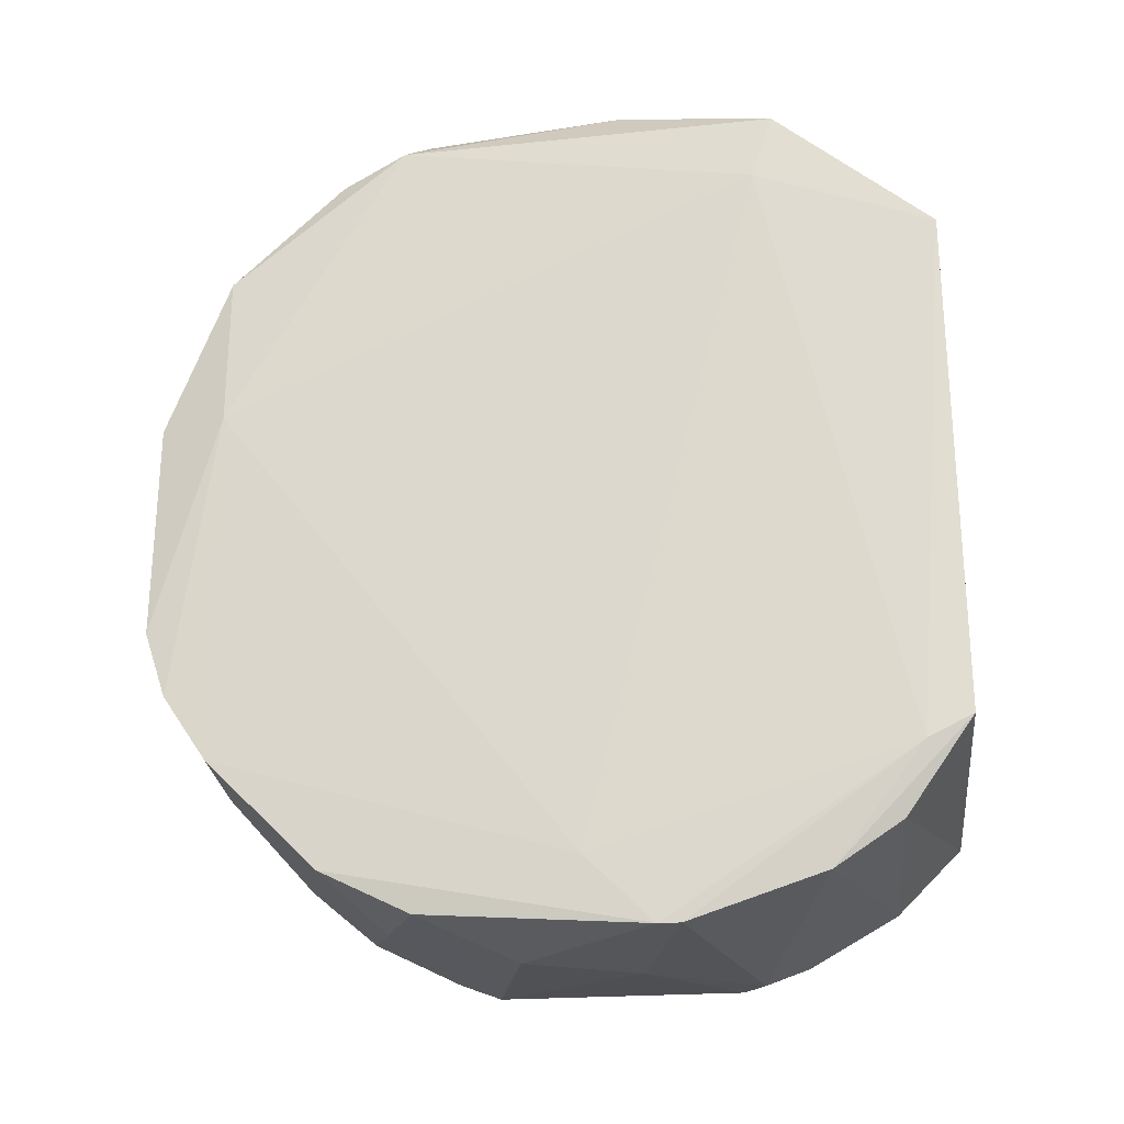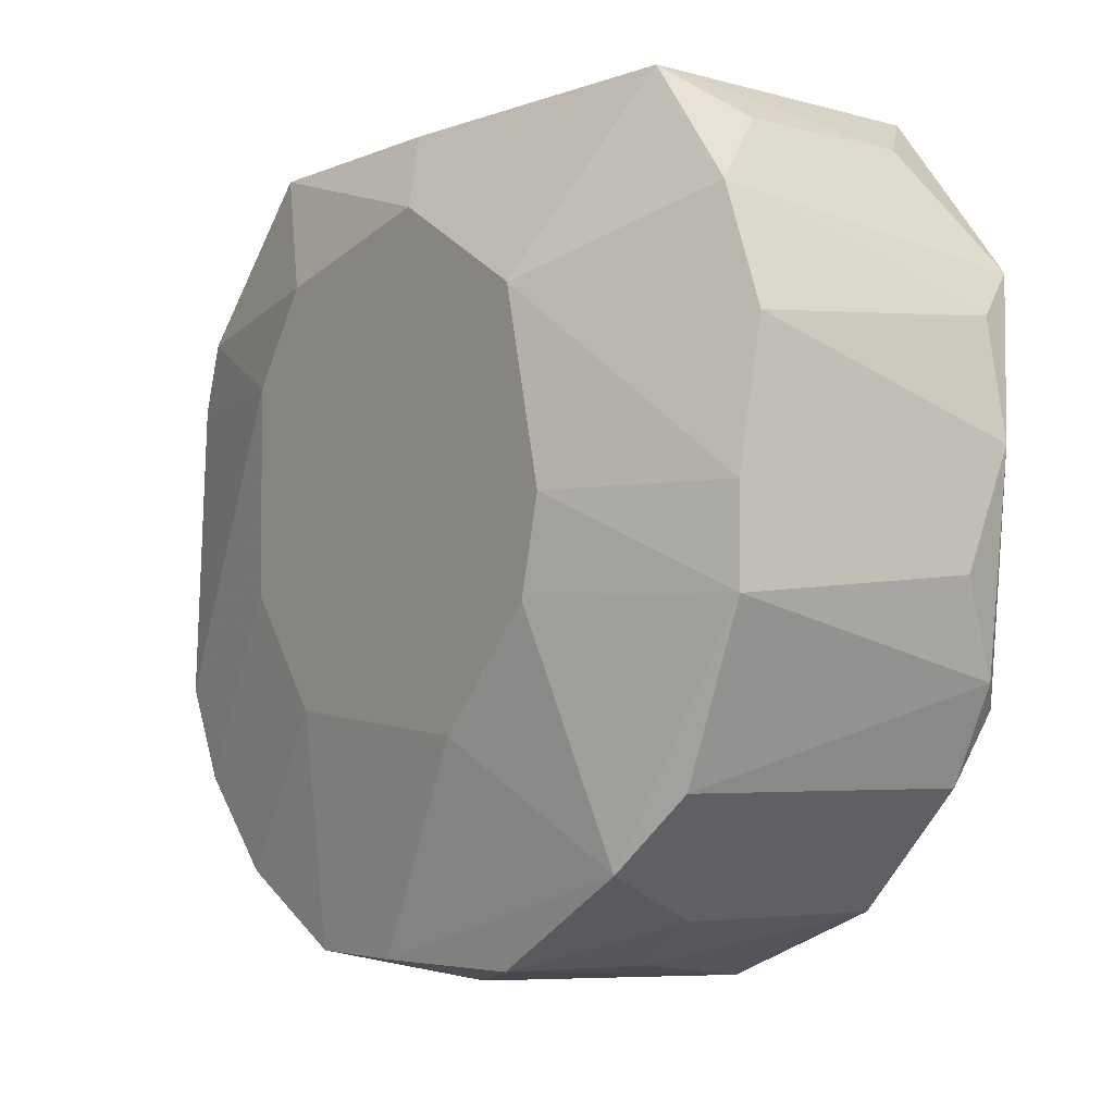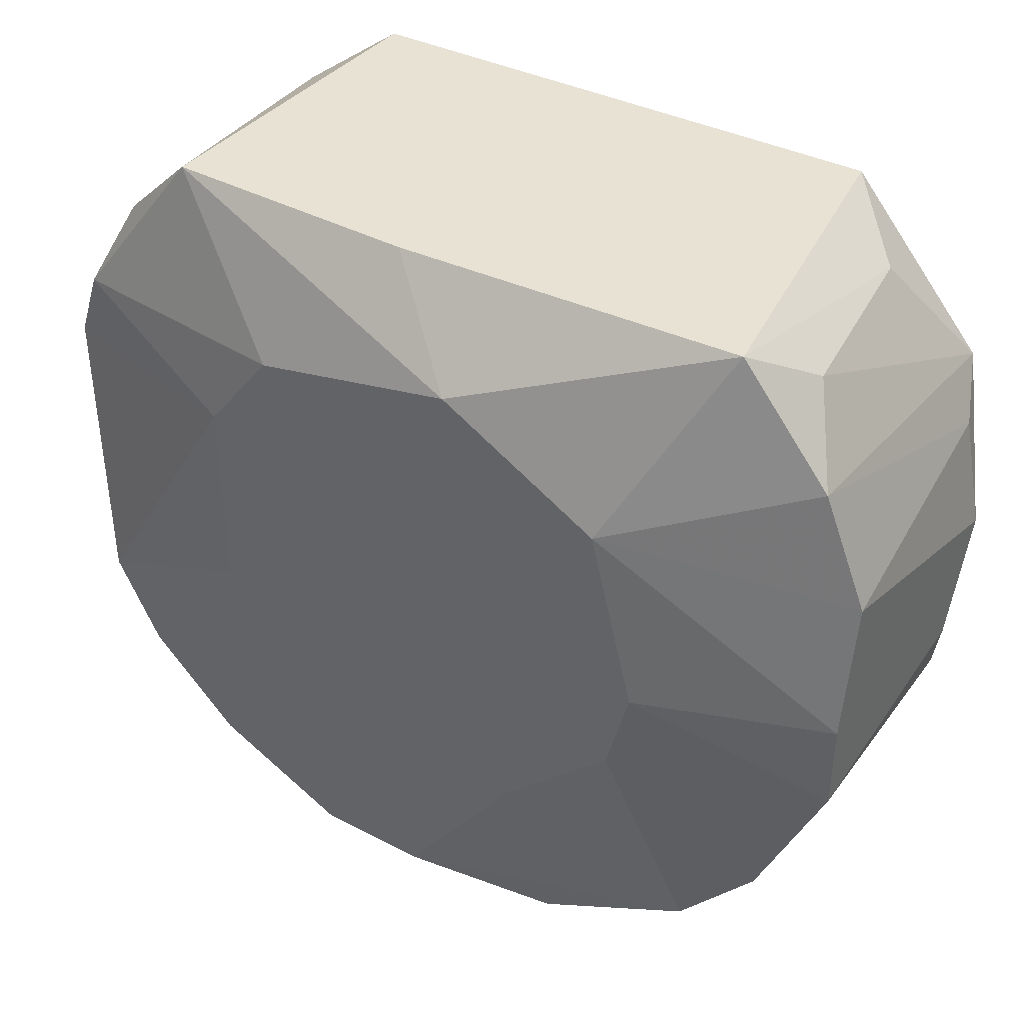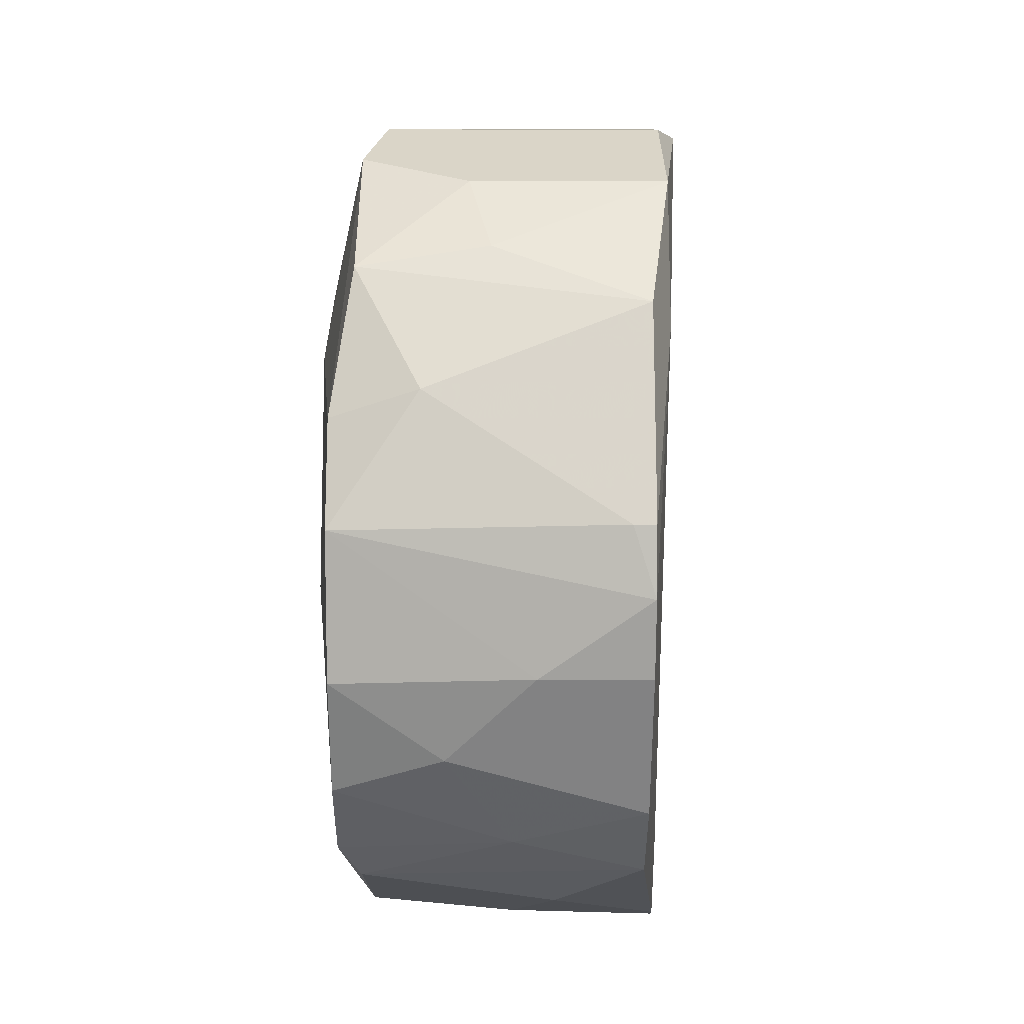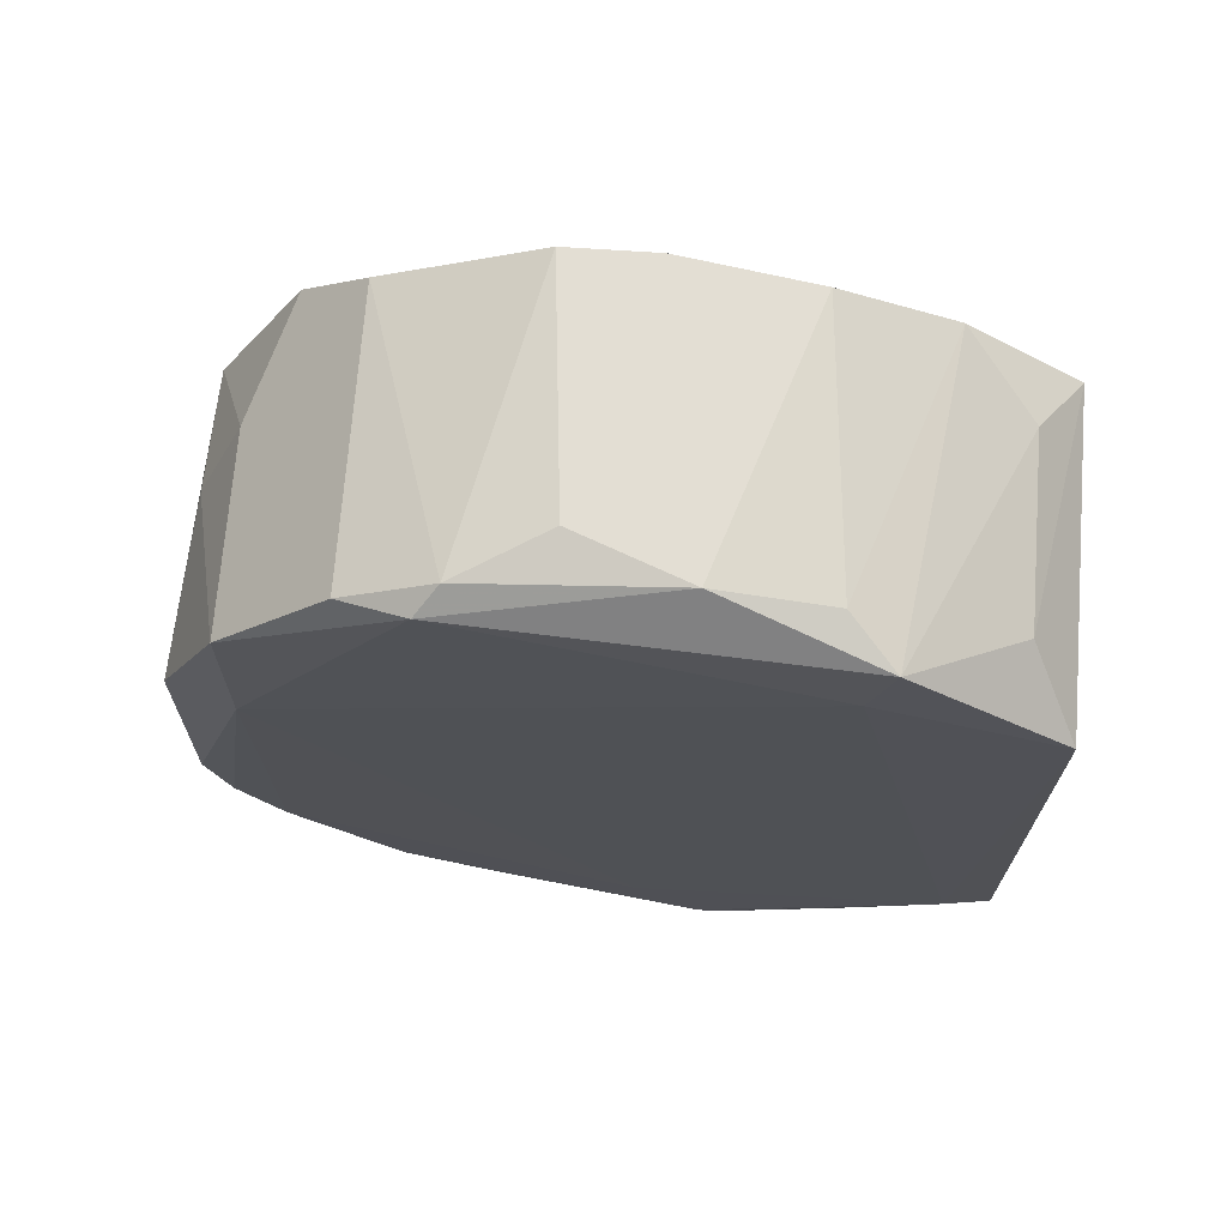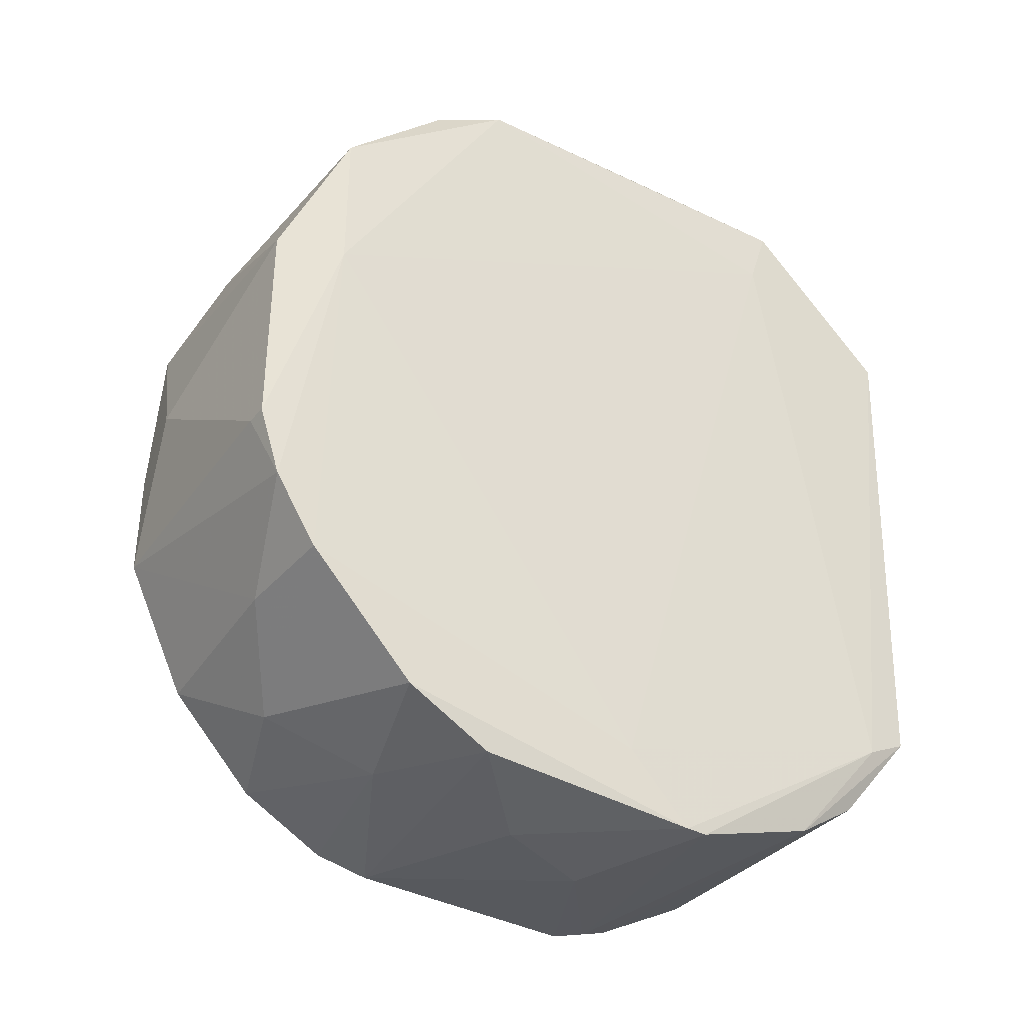
<metadata>
{"format":"obj","ext":"obj","renderer":"f3d","projection":"perspective","resolution":1024,"background":"white","views":[{"elev":-26.1,"azim":96.0,"up":"+Z"},{"elev":-3.7,"azim":-35.2,"up":"+Y"},{"elev":40.6,"azim":-57.3,"up":"+Y"},{"elev":-15.8,"azim":-0.3,"up":"+Z"},{"elev":67.3,"azim":93.9,"up":"+Z"},{"elev":-36.3,"azim":54.7,"up":"+Z"}]}
</metadata>
<code>
v 0.04448 0.01026 -0.0154
v 0.04448 0.008054 -0.0165
v 0.04448 -0.01621 0.01659
v 0.04559 0.01026 0.00996
v 0.04559 0.001432 0.01328
v 0.04559 0.002531 0.01659
v 0.02794 -0.0129 -0.02312
v 0.02794 -0.02725 0.004451
v 0.02794 0.002531 -0.02203
v 0.02794 -0.02284 0.01218
v 0.02794 -0.000776 -0.02312
v 0.03786 -0.01071 -0.02423
v 0.03125 -0.02835 -0.002171
v 0.04227 -0.01511 -0.02312
v 0.04227 0.008054 0.01328
v 0.04227 -0.02504 -0.0154
v 0.04227 -0.02835 0.002244
v 0.04227 -0.02835 -0.008779
v 0.04227 -0.01952 -0.02092
v 0.04227 -0.02725 -0.01209
v 0.03566 -0.01731 -0.02203
v 0.03566 -0.005187 -0.02423
v 0.04117 -0.02835 -0.008779
v 0.04117 -0.01071 0.0188
v 0.03235 -0.02173 -0.01871
v 0.02904 0.01026 -0.0165
v 0.02904 0.01026 -0.004365
v 0.02904 0.000328 -0.02312
v 0.02904 -0.007395 0.0188
v 0.02904 -0.01952 0.01549
v 0.02904 0.00695 -0.01982
v 0.02904 -0.0118 0.0188
v 0.02573 -0.01731 0.003347
v 0.02573 -0.007395 0.009968
v 0.02573 0.001432 0.007761
v 0.02573 0.003639 -0.009883
v 0.02573 0.005846 3.7e-05
v 0.02573 -0.01621 -0.008779
v 0.02573 -0.0118 0.008865
v 0.02573 -0.000776 -0.01319
v 0.02573 -0.01071 -0.01319
v 0.03345 0.008054 0.01438
v 0.03345 -0.02504 0.009968
v 0.04338 -0.01511 0.01769
v 0.04338 0.000328 0.01769
v 0.04338 -0.02504 0.002244
v 0.04338 -0.02504 0.009968
v 0.04338 -0.007395 -0.02092
v 0.04338 -0.01952 0.01549
v 0.04338 0.003639 -0.02203
v 0.04338 -0.004087 -0.02423
v 0.04338 -0.005187 0.0188
v 0.04338 0.00695 -0.01982
v 0.04338 -0.00298 -0.02423
v 0.03015 0.01026 0.01218
v 0.03015 0.004743 0.01659
v 0.03015 -0.000776 0.0188
v 0.02684 -0.02394 -0.0154
v 0.02684 -0.01511 -0.02203
v 0.02684 -0.01952 -0.01981
v 0.02684 -0.02725 -0.003261
v 0.02684 -0.02725 -0.008779
v 0.03456 -0.02725 0.005554
v 0.03676 -0.02504 -0.0154
f 22 28 54
f 4 26 55
f 26 4 1
f 34 37 40
f 34 40 33
f 57 32 52
f 45 57 52
f 3 6 52
f 6 45 52
f 23 18 17
f 18 47 17
f 55 37 35
f 37 34 35
f 47 18 46
f 3 47 46
f 4 6 5
f 6 3 5
f 3 46 5
f 47 3 49
f 10 47 49
f 62 33 38
f 33 40 38
f 62 23 13
f 23 17 13
f 17 8 13
f 32 10 30
f 10 49 30
f 30 49 44
f 3 52 44
f 49 3 44
f 32 30 44
f 57 45 56
f 45 6 56
f 55 35 56
f 35 57 56
f 42 55 56
f 6 42 56
f 64 62 58
f 38 60 58
f 62 38 58
f 40 11 59
f 11 7 59
f 18 23 20
f 23 62 20
f 62 64 20
f 46 18 20
f 26 1 53
f 1 50 53
f 31 26 53
f 50 31 53
f 37 26 36
f 40 37 36
f 51 19 14
f 12 51 14
f 7 12 14
f 11 40 9
f 26 31 9
f 31 50 9
f 36 26 9
f 40 36 9
f 1 4 2
f 50 1 2
f 4 5 2
f 47 10 43
f 10 8 43
f 8 10 61
f 33 62 61
f 10 33 61
f 62 13 61
f 13 8 61
f 34 32 29
f 32 57 29
f 35 34 29
f 57 35 29
f 7 11 22
f 51 12 22
f 12 7 22
f 60 59 21
f 59 7 21
f 14 19 21
f 7 14 21
f 19 51 48
f 5 46 48
f 51 2 48
f 2 5 48
f 4 55 15
f 6 4 15
f 55 42 15
f 42 6 15
f 58 60 25
f 64 58 25
f 60 21 25
f 21 19 25
f 52 32 24
f 32 44 24
f 44 52 24
f 9 50 28
f 11 9 28
f 22 11 28
f 26 37 27
f 37 55 27
f 55 26 27
f 8 17 63
f 17 47 63
f 47 43 63
f 43 8 63
f 60 38 41
f 38 40 41
f 59 60 41
f 40 59 41
f 32 34 39
f 10 32 39
f 33 10 39
f 34 33 39
f 20 64 16
f 46 20 16
f 19 48 16
f 48 46 16
f 25 19 16
f 64 25 16
f 50 2 54
f 2 51 54
f 51 22 54
f 28 50 54

</code>
